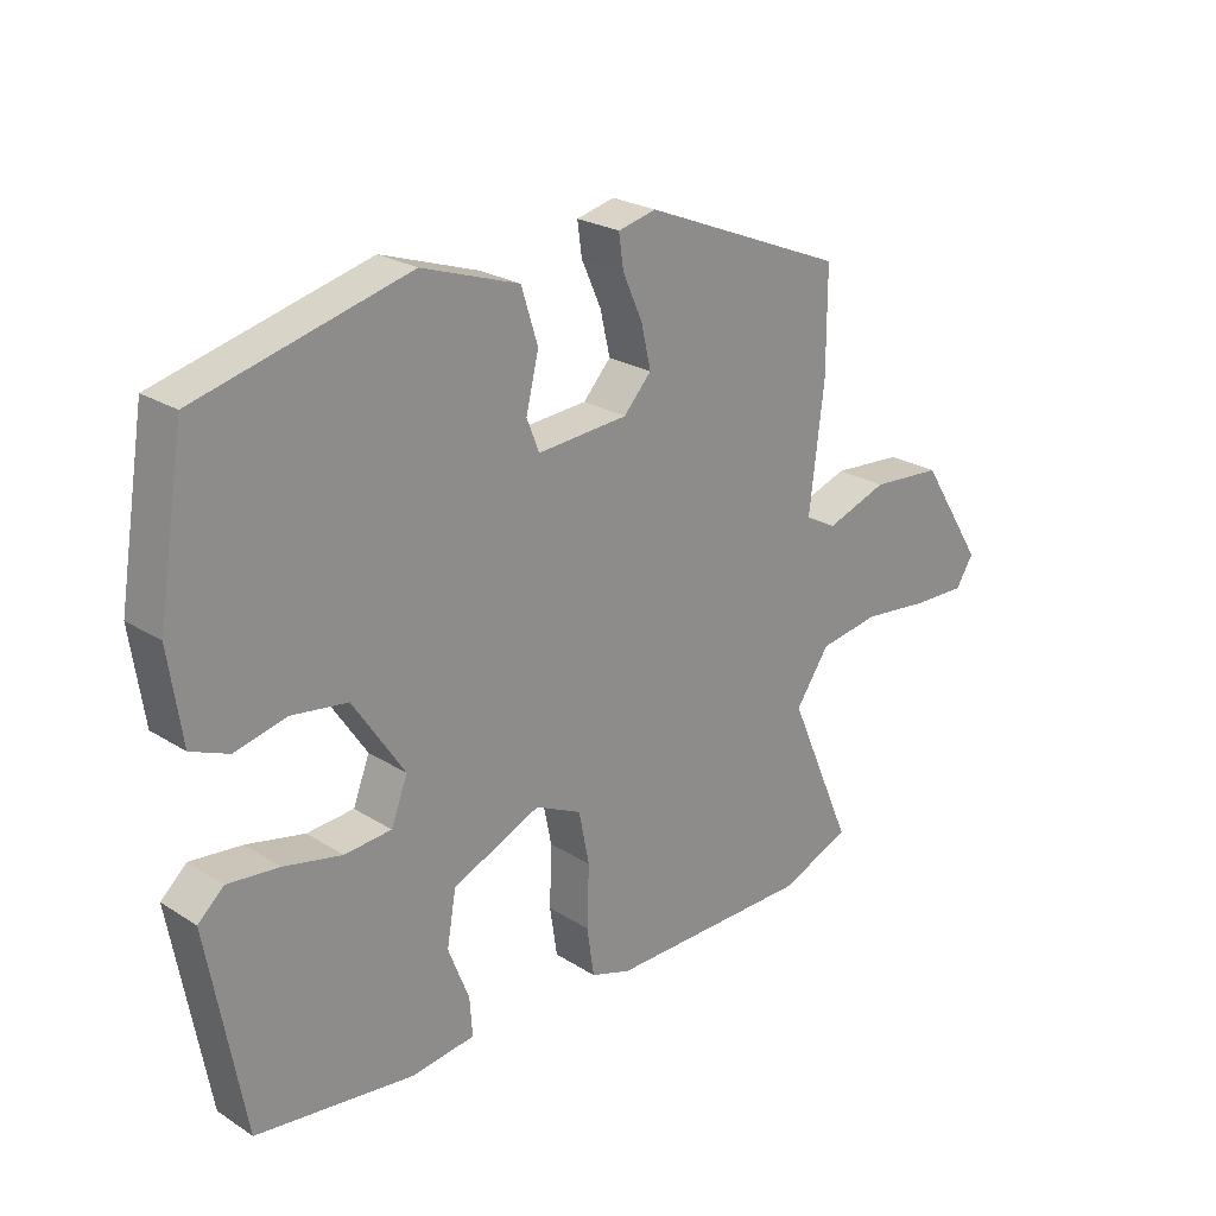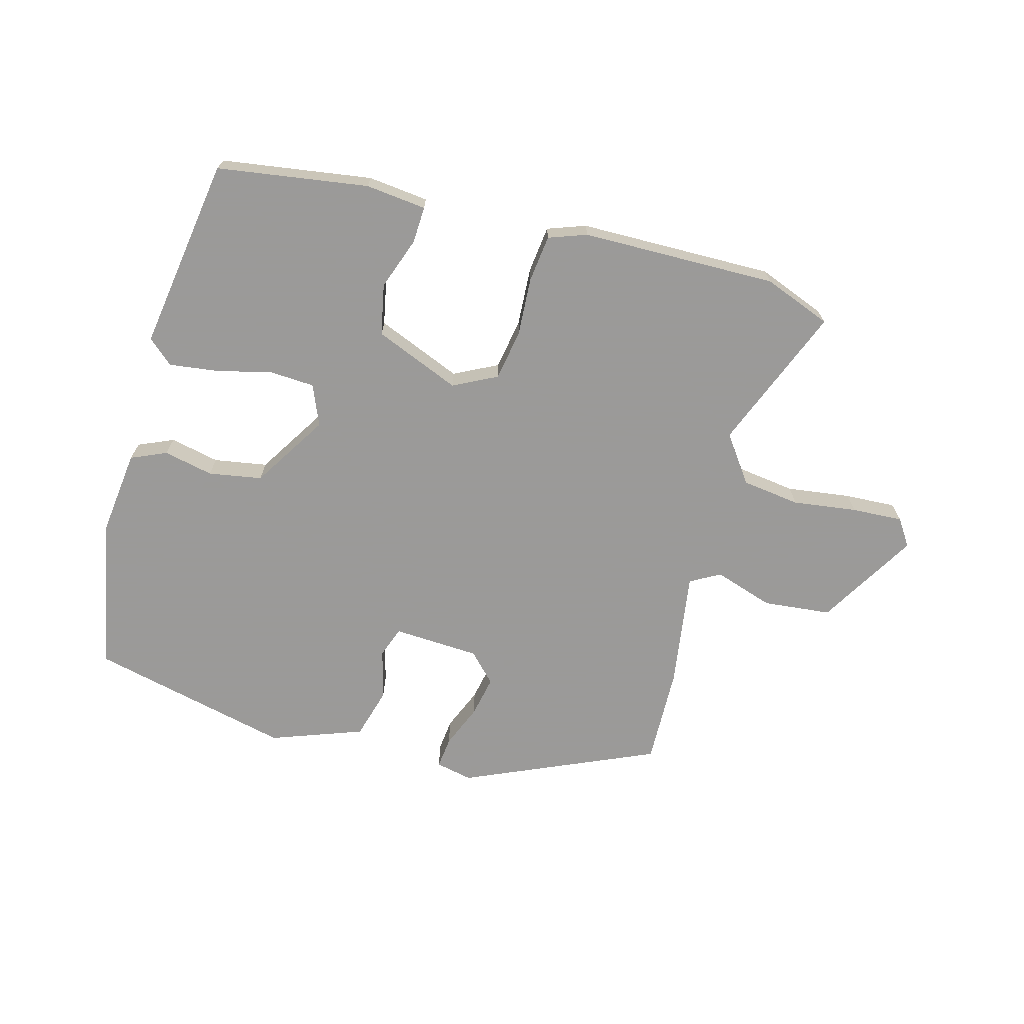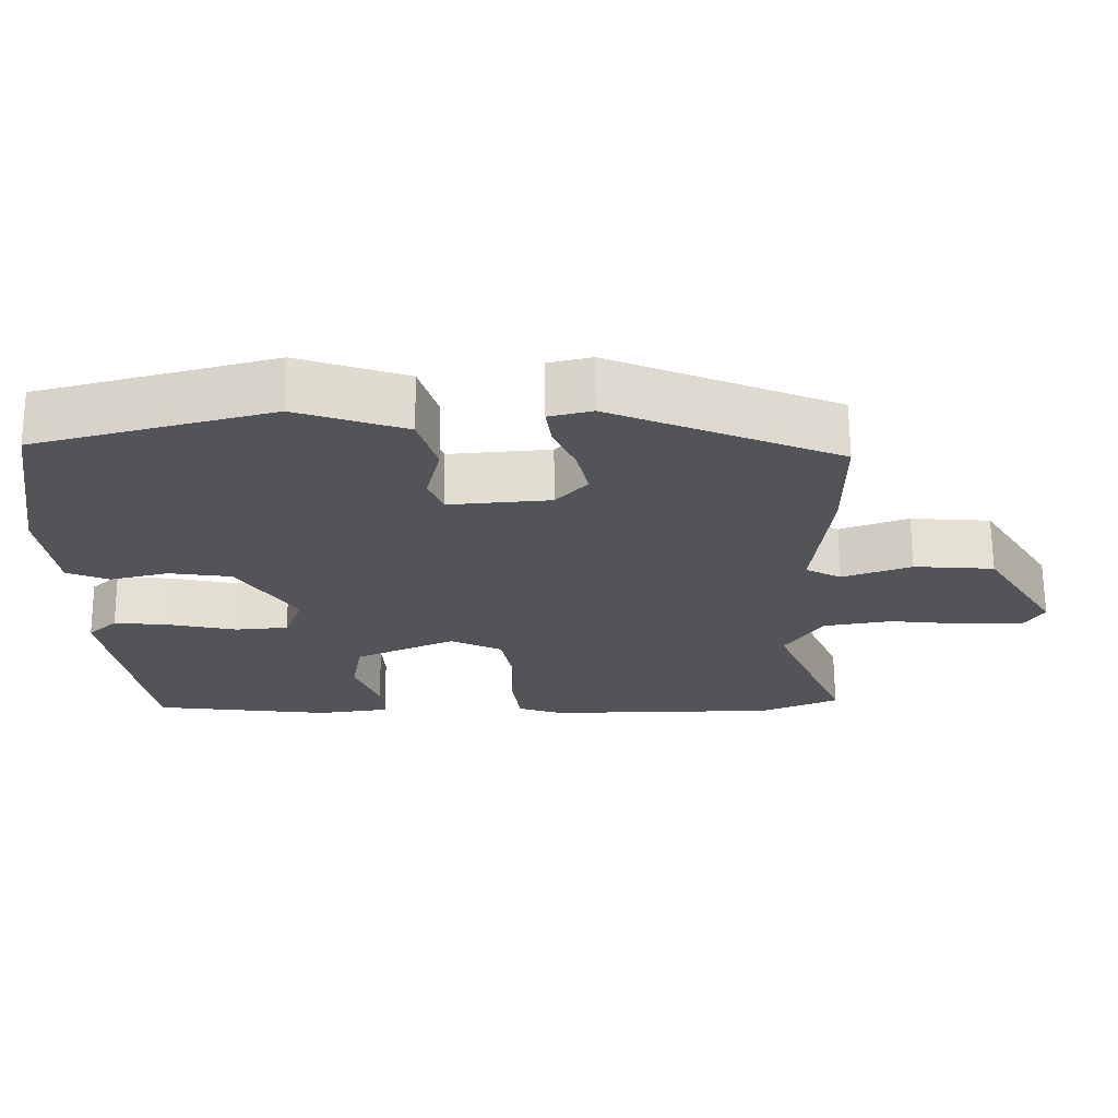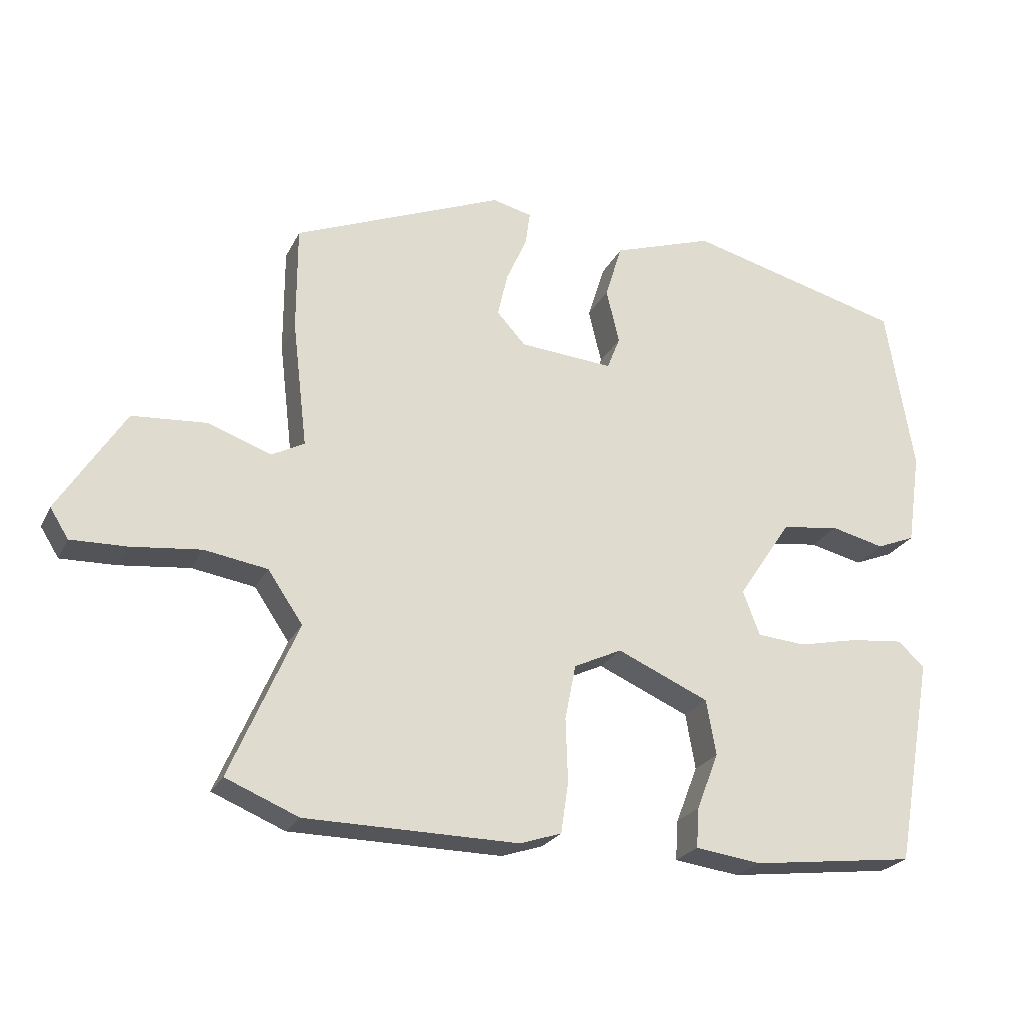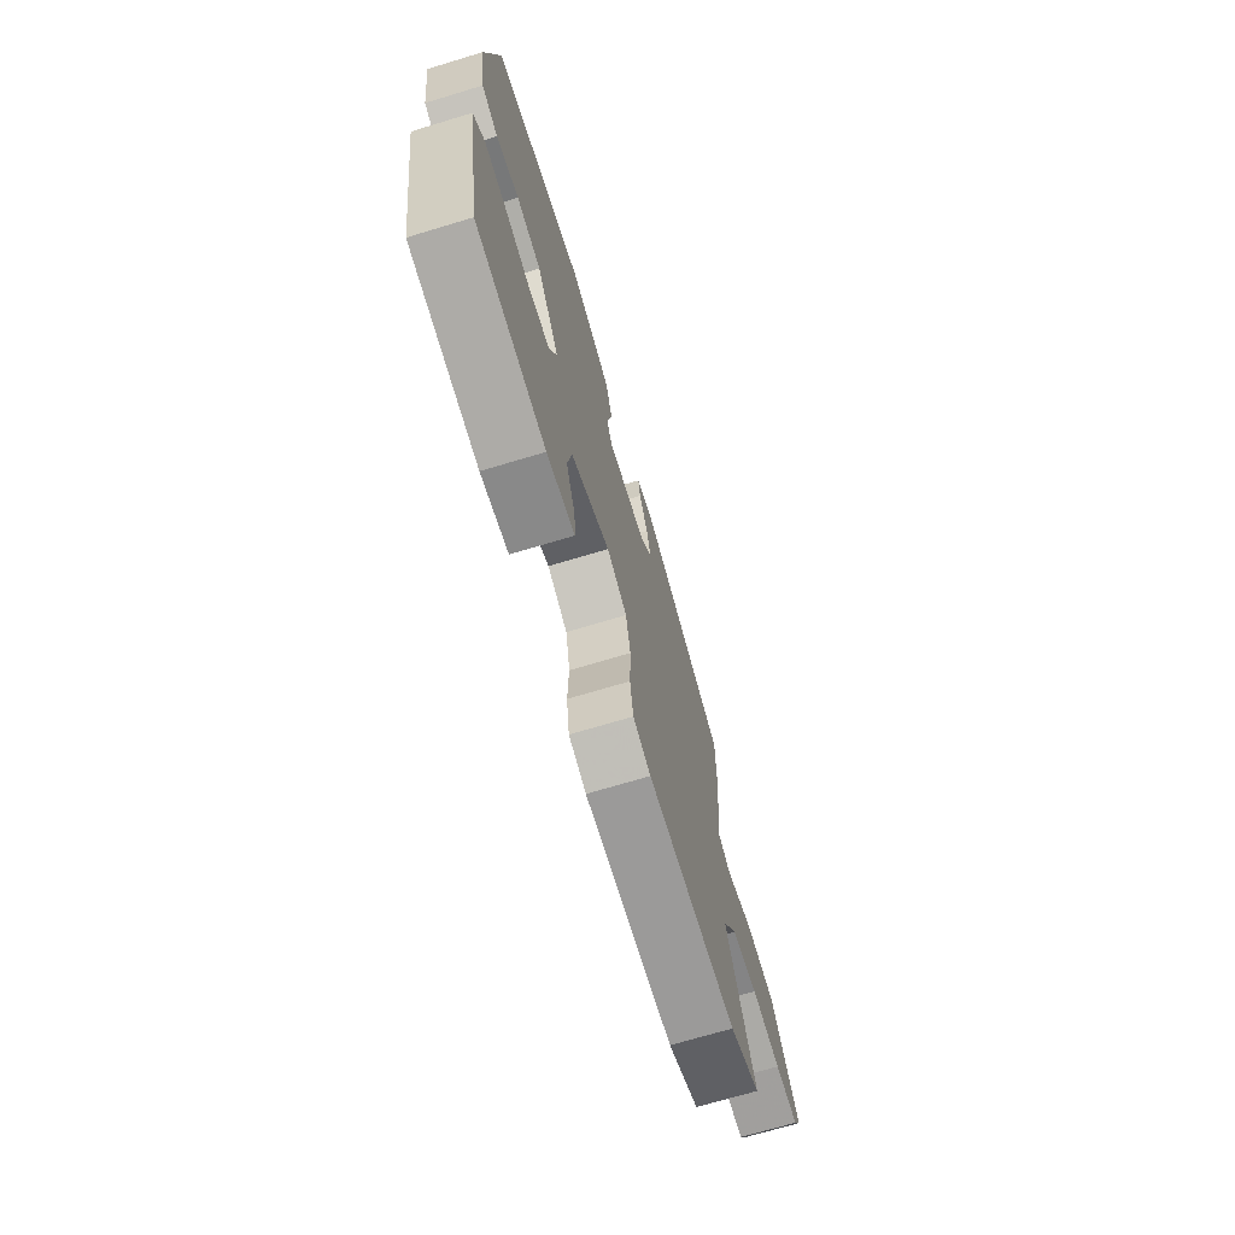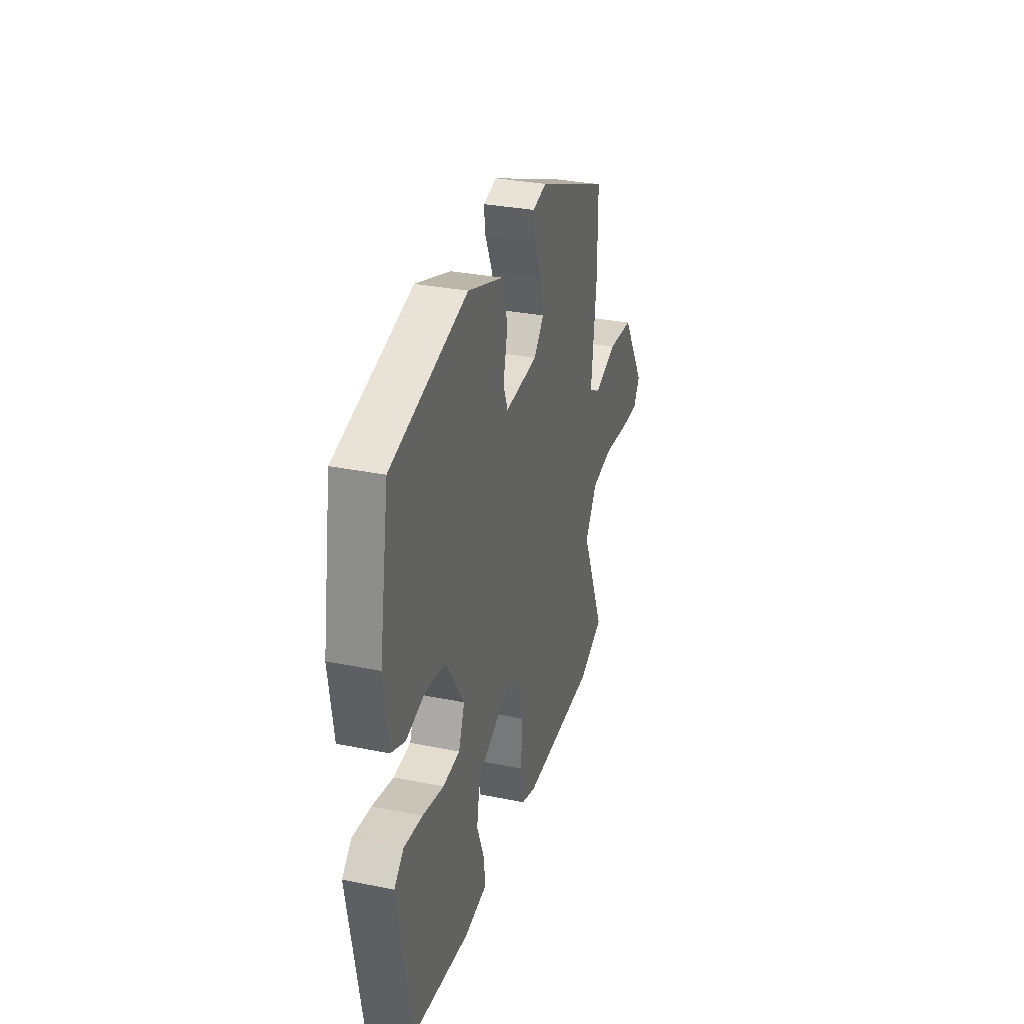
<metadata>
{"format":"obj","ext":"obj","renderer":"f3d","projection":"perspective","resolution":1024,"background":"white","views":[{"elev":24.0,"azim":136.3,"up":"+Z"},{"elev":-69.5,"azim":166.3,"up":"+Y"},{"elev":66.4,"azim":179.6,"up":"+Z"},{"elev":-23.9,"azim":-21.0,"up":"+Z"},{"elev":-70.2,"azim":106.8,"up":"+Z"},{"elev":31.3,"azim":106.1,"up":"+Z"}]}
</metadata>
<code>
v 0.486 0.07 0.412
v 0.526 0.07 0.168
v 0.506 0.07 0.032
v 0.449 0.07 0.009
v 0.371 0.07 0.028
v 0.286 0.07 0.016
v 0.208 0.07 -0.101
v 0.233 0.07 -0.166
v 0.304 0.07 -0.172
v 0.392 0.07 -0.153
v 0.47 0.07 -0.145
v 0.509 0.07 -0.181
v 0.454 0.07 -0.485
v 0.214 0.07 -0.514
v 0.118 0.07 -0.501
v 0.122 0.07 -0.443
v 0.154 0.07 -0.361
v 0.14 0.07 -0.28
v 0.006 0.07 -0.221
v -0.064 0.07 -0.254
v -0.08 0.07 -0.334
v -0.077 0.07 -0.427
v -0.088 0.07 -0.501
v -0.149 0.07 -0.521
v -0.459 0.07 -0.517
v -0.565 0.07 -0.473
v -0.467 0.07 -0.247
v -0.518 0.07 -0.172
v -0.61 0.07 -0.157
v -0.712 0.07 -0.168
v -0.793 0.07 -0.17
v -0.82 0.07 -0.127
v -0.723 0.07 0.026
v -0.615 0.07 0.034
v -0.522 0.07 0.001
v -0.474 0.07 0.026
v -0.496 0.07 0.211
v -0.496 0.07 0.366
v -0.189 0.07 0.491
v -0.131 0.07 0.477
v -0.138 0.07 0.427
v -0.168 0.07 0.36
v -0.183 0.07 0.295
v -0.141 0.07 0.249
v -0.004 0.07 0.238
v 0.015 0.07 0.286
v -0.004 0.07 0.366
v 0.021 0.07 0.446
v 0.168 0.07 0.495
v 0.486 0 0.412
v 0.526 0 0.168
v 0.506 0 0.032
v 0.449 0 0.009
v 0.371 0 0.028
v 0.286 0 0.016
v 0.208 0 -0.101
v 0.233 0 -0.166
v 0.304 0 -0.172
v 0.392 0 -0.153
v 0.47 0 -0.145
v 0.509 0 -0.181
v 0.454 0 -0.485
v 0.214 0 -0.514
v 0.118 0 -0.501
v 0.122 0 -0.443
v 0.154 0 -0.361
v 0.14 0 -0.28
v 0.006 0 -0.221
v -0.064 0 -0.254
v -0.08 0 -0.334
v -0.077 0 -0.427
v -0.088 0 -0.501
v -0.149 0 -0.521
v -0.459 0 -0.517
v -0.565 0 -0.473
v -0.467 0 -0.247
v -0.518 0 -0.172
v -0.61 0 -0.157
v -0.712 0 -0.168
v -0.793 0 -0.17
v -0.82 0 -0.127
v -0.723 0 0.026
v -0.615 0 0.034
v -0.522 0 0.001
v -0.474 0 0.026
v -0.496 0 0.211
v -0.496 0 0.366
v -0.189 0 0.491
v -0.131 0 0.477
v -0.138 0 0.427
v -0.168 0 0.36
v -0.183 0 0.295
v -0.141 0 0.249
v -0.004 0 0.238
v 0.015 0 0.286
v -0.004 0 0.366
v 0.021 0 0.446
v 0.168 0 0.495
f 46 47 48 49
f 45 46 49 1
f 39 40 41 42
f 39 42 43
f 36 37 38 39
f 36 39 43
f 32 33 34 35
f 30 31 32 35
f 29 30 35 36
f 28 29 36 43
f 24 25 26 27
f 21 22 23 24
f 20 21 24 27
f 19 20 27 28
f 14 15 16 17
f 14 17 18
f 13 14 18
f 12 13 18
f 9 10 11 12
f 9 12 18 19
f 2 3 4 5
f 45 1 2 5
f 44 45 5 6
f 28 43 44
f 8 9 19 28
f 7 8 28 44
f 6 7 44
f 98 97 96 95
f 50 98 95 94
f 91 90 89 88
f 92 91 88
f 88 87 86 85
f 92 88 85
f 84 83 82 81
f 84 81 80 79
f 85 84 79 78
f 92 85 78 77
f 76 75 74 73
f 73 72 71 70
f 76 73 70 69
f 77 76 69 68
f 66 65 64 63
f 67 66 63
f 67 63 62
f 67 62 61
f 61 60 59 58
f 68 67 61 58
f 54 53 52 51
f 54 51 50 94
f 55 54 94 93
f 93 92 77
f 77 68 58 57
f 93 77 57 56
f 93 56 55
f 1 50 51 2
f 2 51 52 3
f 3 52 53 4
f 4 53 54 5
f 5 54 55 6
f 6 55 56 7
f 7 56 57 8
f 8 57 58 9
f 9 58 59 10
f 10 59 60 11
f 11 60 61 12
f 12 61 62 13
f 13 62 63 14
f 14 63 64 15
f 15 64 65 16
f 16 65 66 17
f 17 66 67 18
f 18 67 68 19
f 19 68 69 20
f 20 69 70 21
f 21 70 71 22
f 22 71 72 23
f 23 72 73 24
f 24 73 74 25
f 25 74 75 26
f 26 75 76 27
f 27 76 77 28
f 28 77 78 29
f 29 78 79 30
f 30 79 80 31
f 31 80 81 32
f 32 81 82 33
f 33 82 83 34
f 34 83 84 35
f 35 84 85 36
f 36 85 86 37
f 37 86 87 38
f 38 87 88 39
f 39 88 89 40
f 40 89 90 41
f 41 90 91 42
f 42 91 92 43
f 43 92 93 44
f 44 93 94 45
f 45 94 95 46
f 46 95 96 47
f 47 96 97 48
f 48 97 98 49
f 49 98 50 1

</code>
